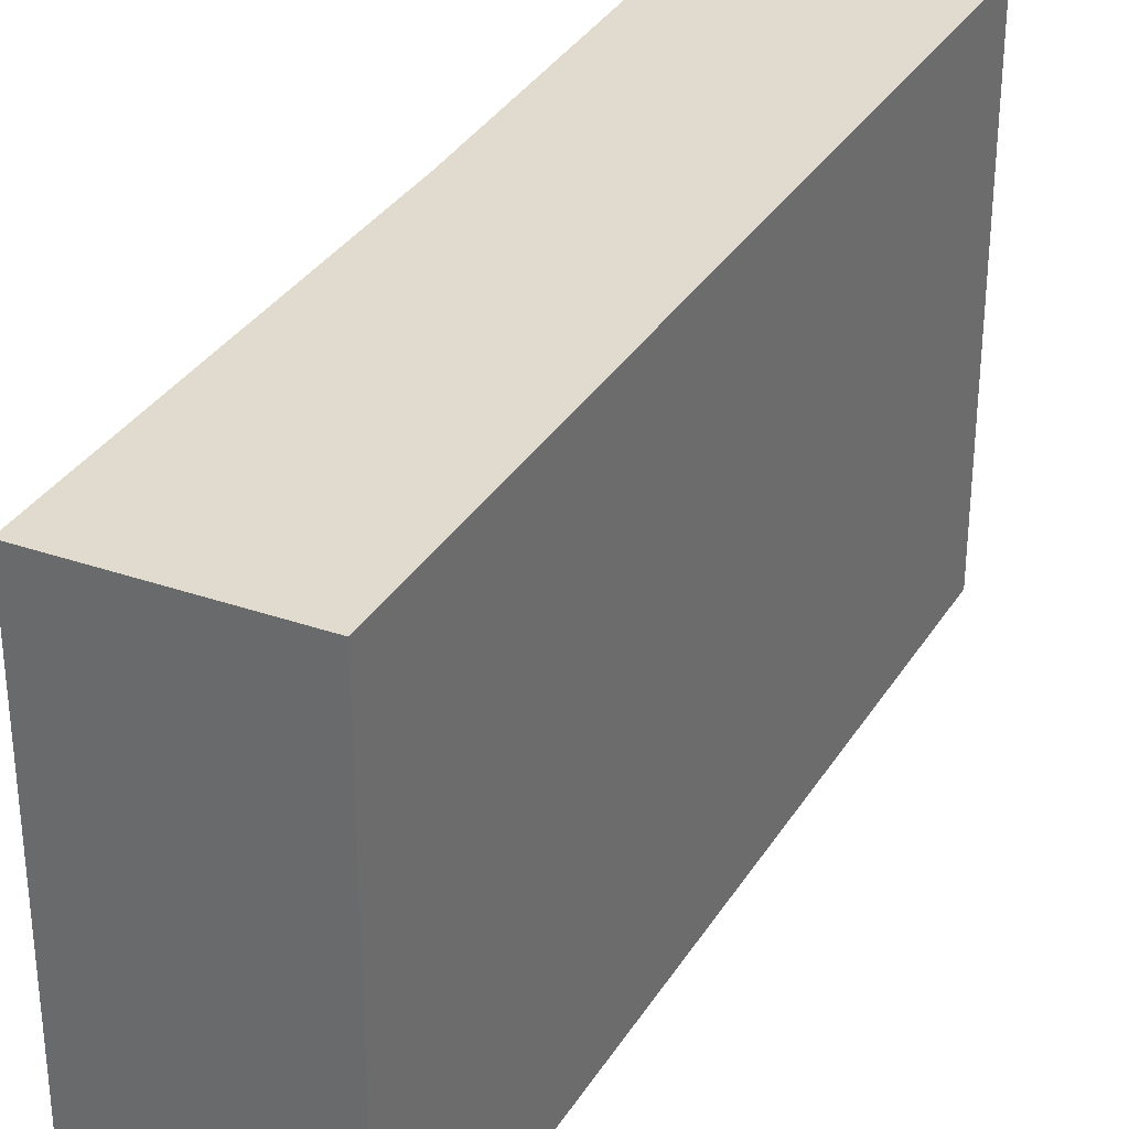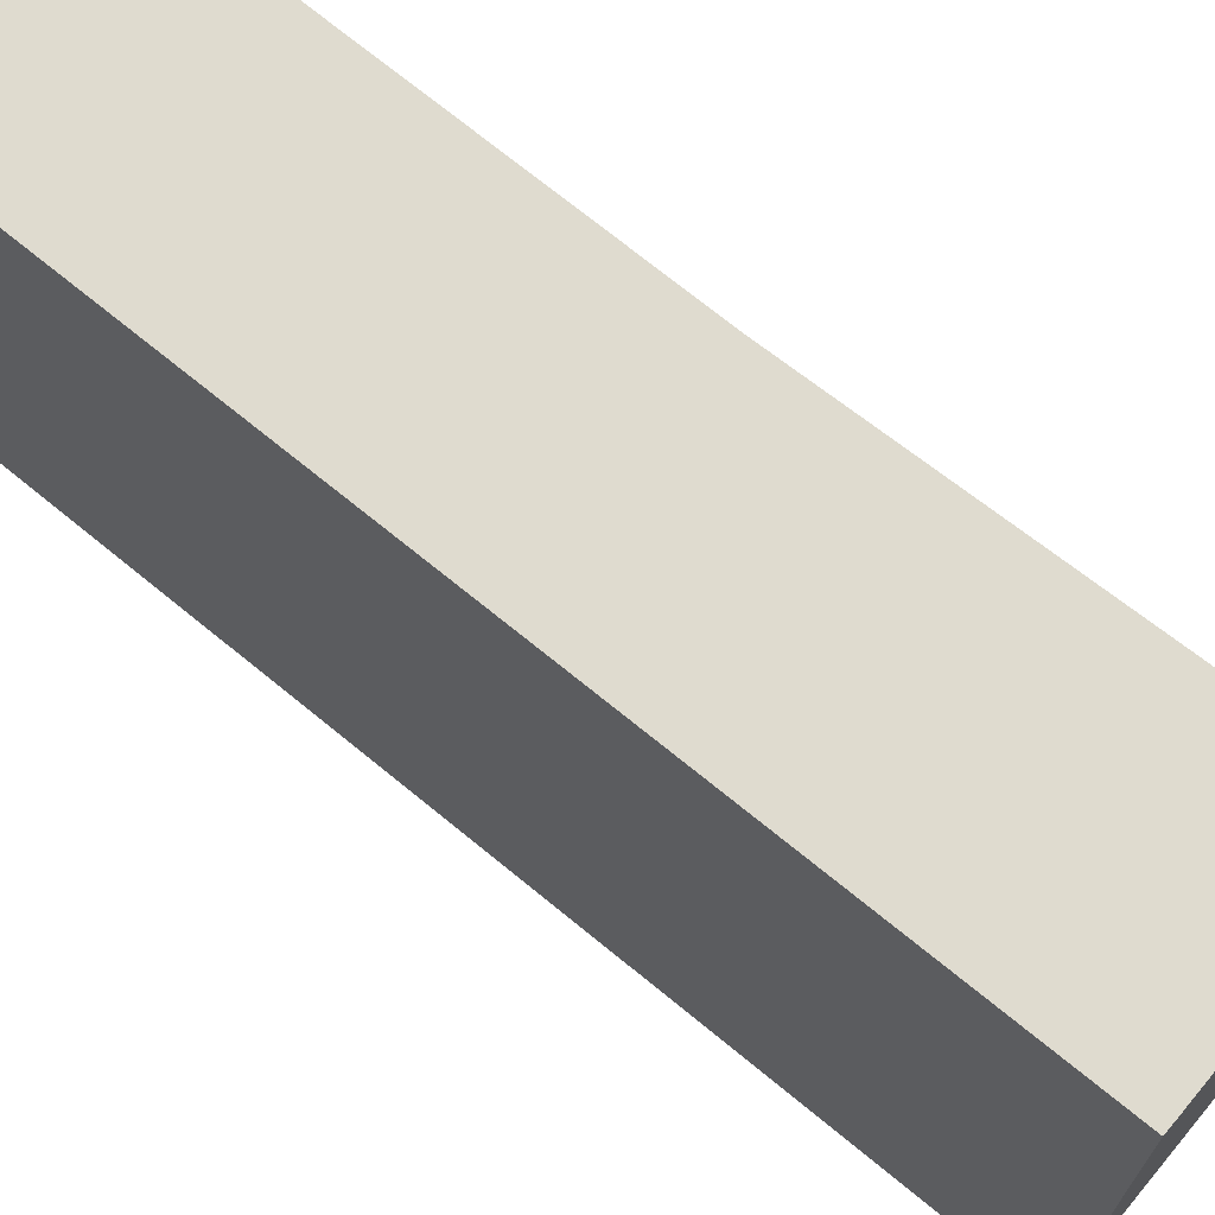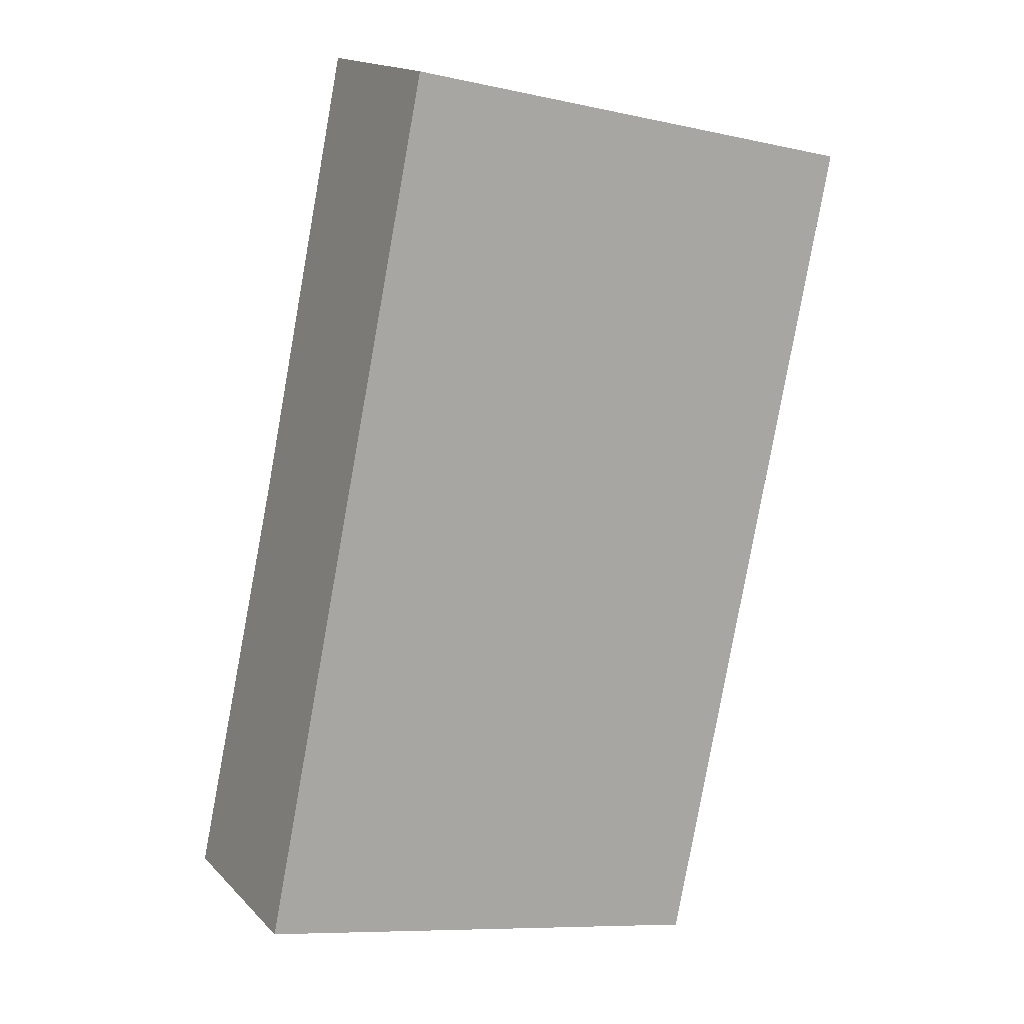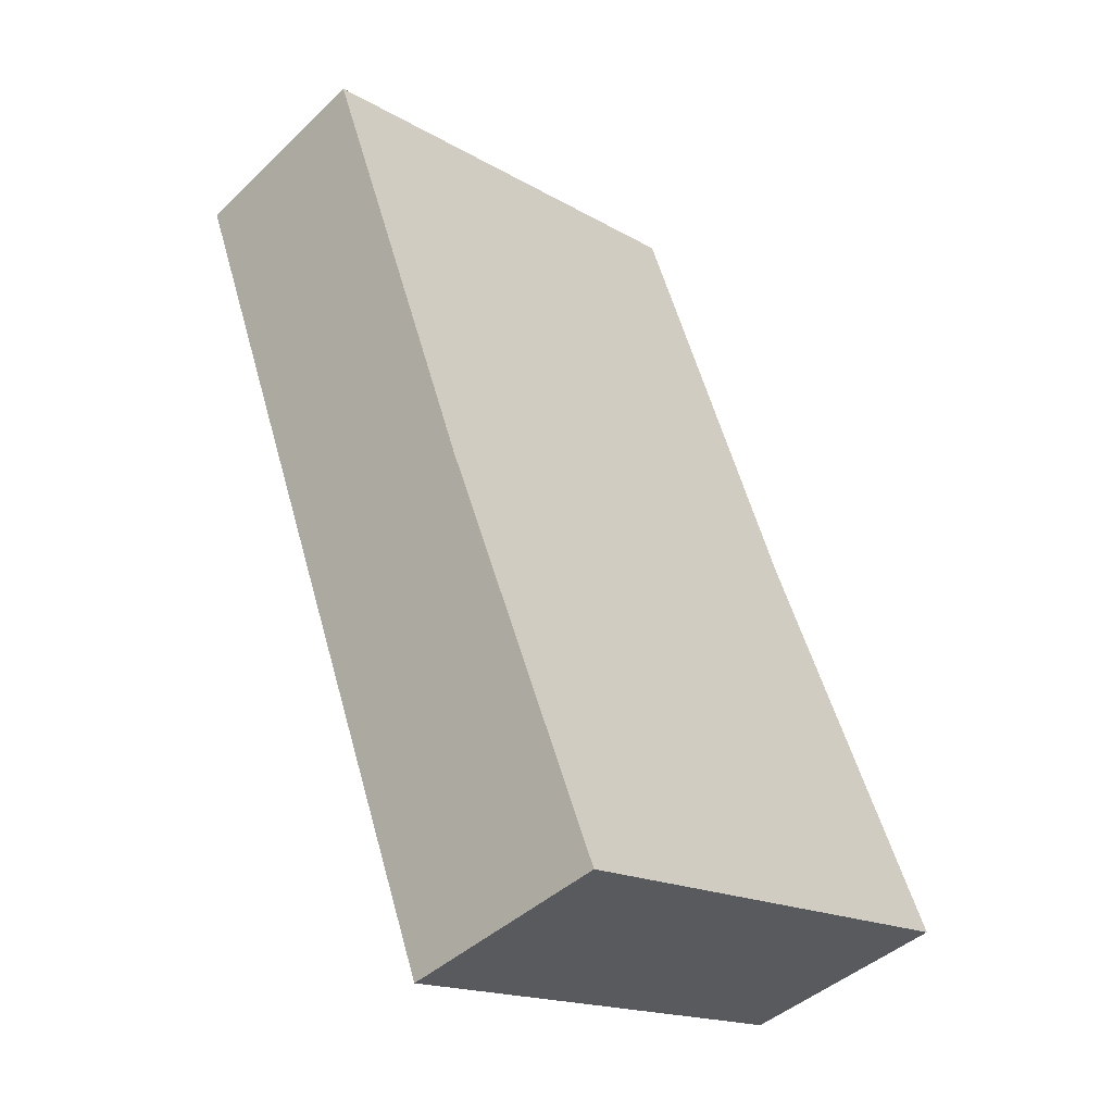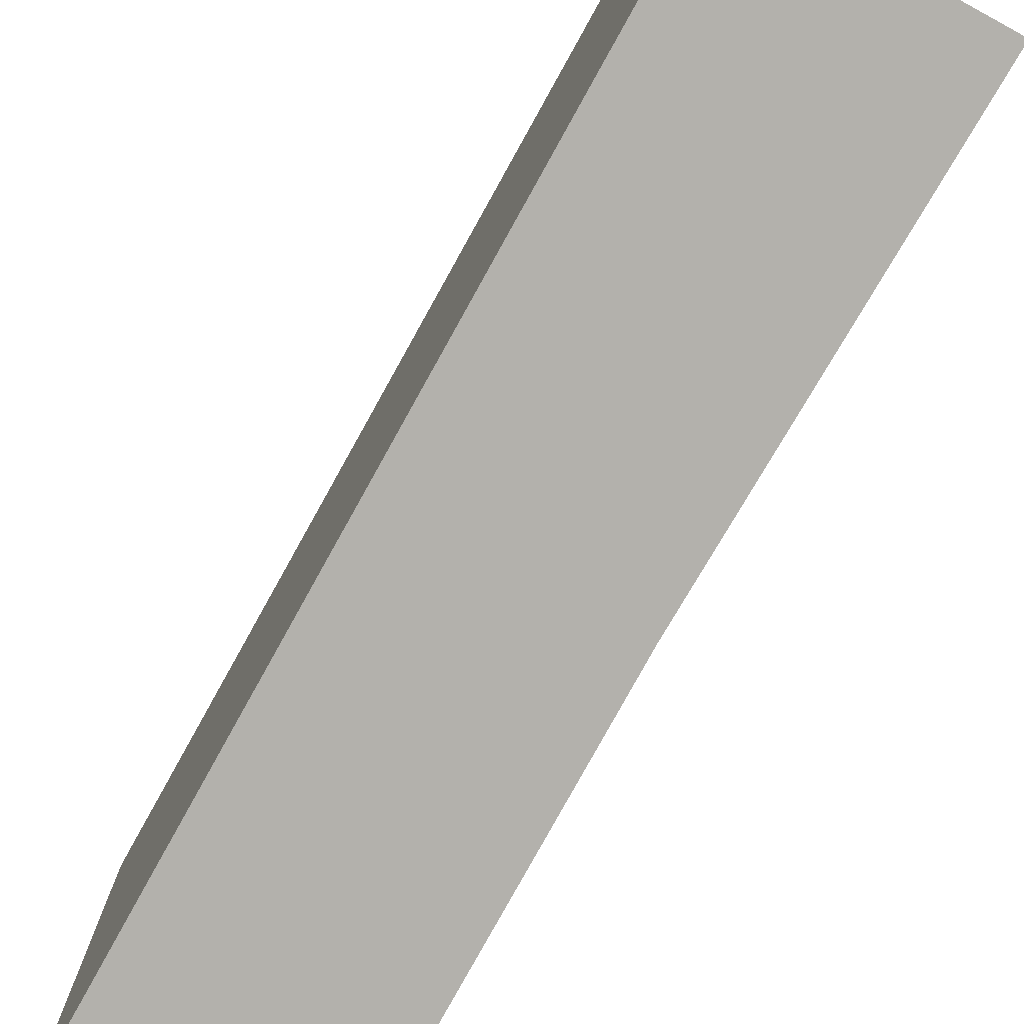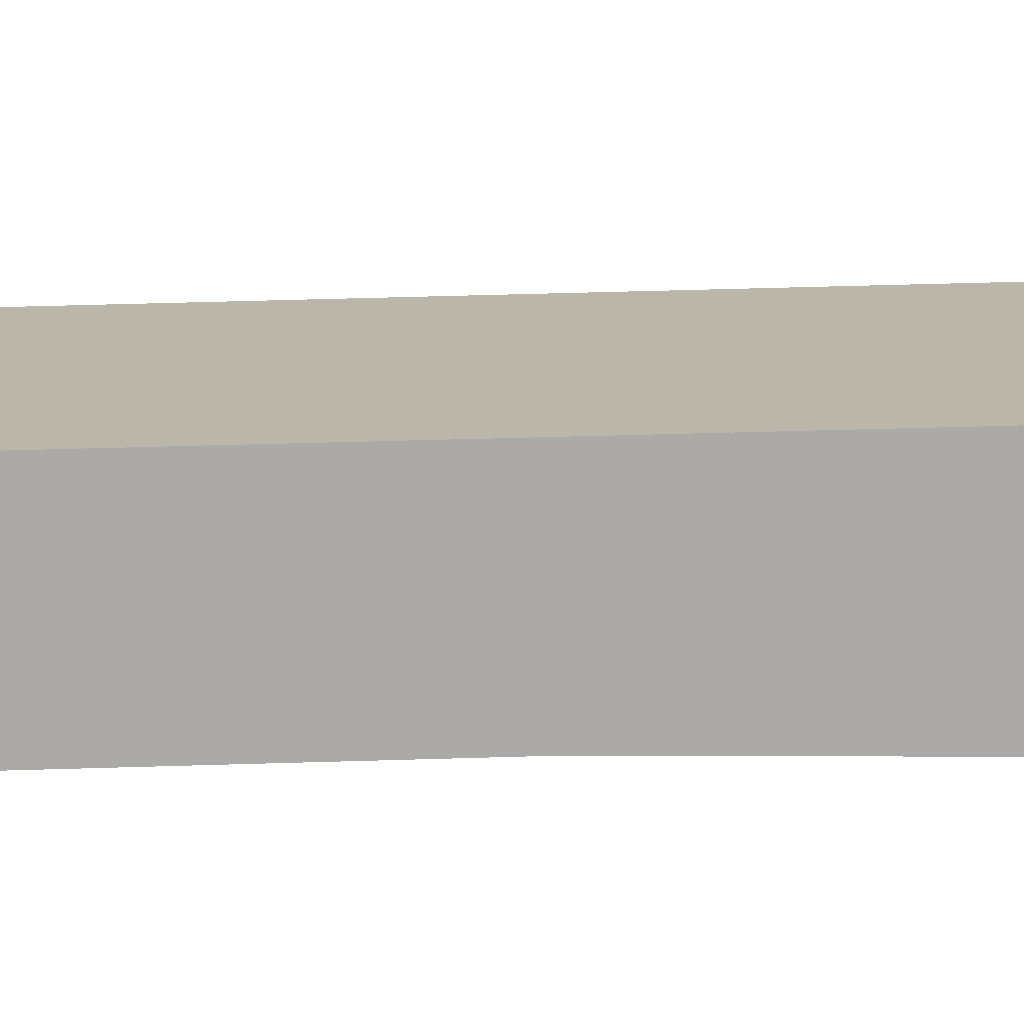
<metadata>
{"format":"obj","ext":"obj","renderer":"f3d","projection":"perspective","resolution":1024,"background":"white","views":[{"elev":33.4,"azim":48.2,"up":"+Y"},{"elev":70.3,"azim":150.4,"up":"+Y"},{"elev":-9.2,"azim":60.4,"up":"+Z"},{"elev":-17.4,"azim":-138.7,"up":"+Z"},{"elev":-79.1,"azim":171.9,"up":"+Y"},{"elev":-76.0,"azim":112.4,"up":"+Y"}]}
</metadata>
<code>
v  3.012 2.894 4.356
v  0.957 2.894 2.316
v  1.907 2.894 4.82
v  1.198 2.894 -0.381
v  0 2.894 1.772e-16
v  1.096 2.894 -0.412
v  1.175 2.894 -0.441
v  1.907 -2.951e-16 4.82
v  3.012 -2.667e-16 4.356
v  1.198 2.333e-17 -0.381
v  1.175 2.7e-17 -0.441
v  0 0 0
v  1.096 2.523e-17 -0.412
v  0.957 -1.418e-16 2.316
g defaultobject
f 1 2 3
f 2 1 4
f 2 4 5
f 5 4 6
f 6 4 7
f 8 1 3
f 1 8 9
f 9 4 1
f 4 9 10
f 4 10 7
f 7 10 11
f 11 6 7
f 6 11 5
f 5 11 12
f 12 11 13
f 14 3 2
f 3 14 8
f 12 2 5
f 2 12 14
f 10 13 11
f 13 10 12
f 12 10 9
f 12 9 14
f 14 9 8

</code>
